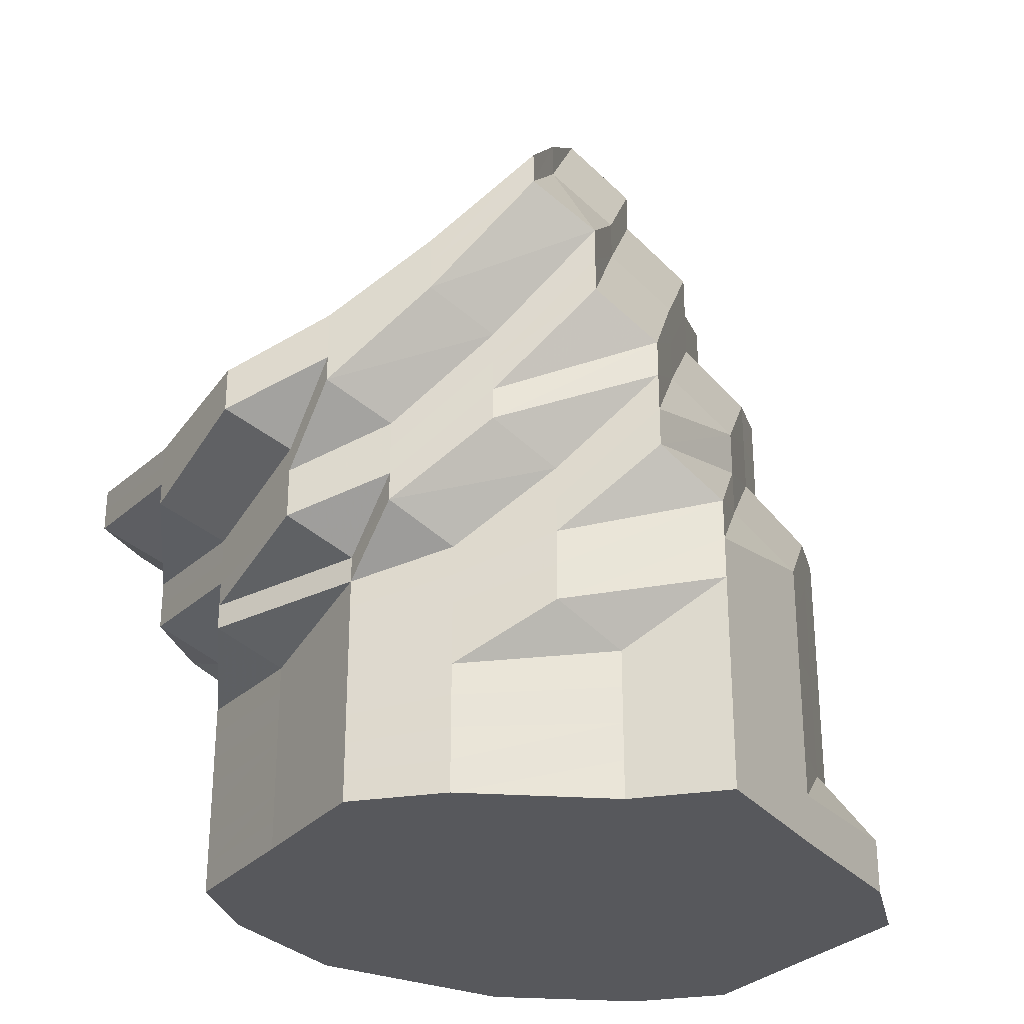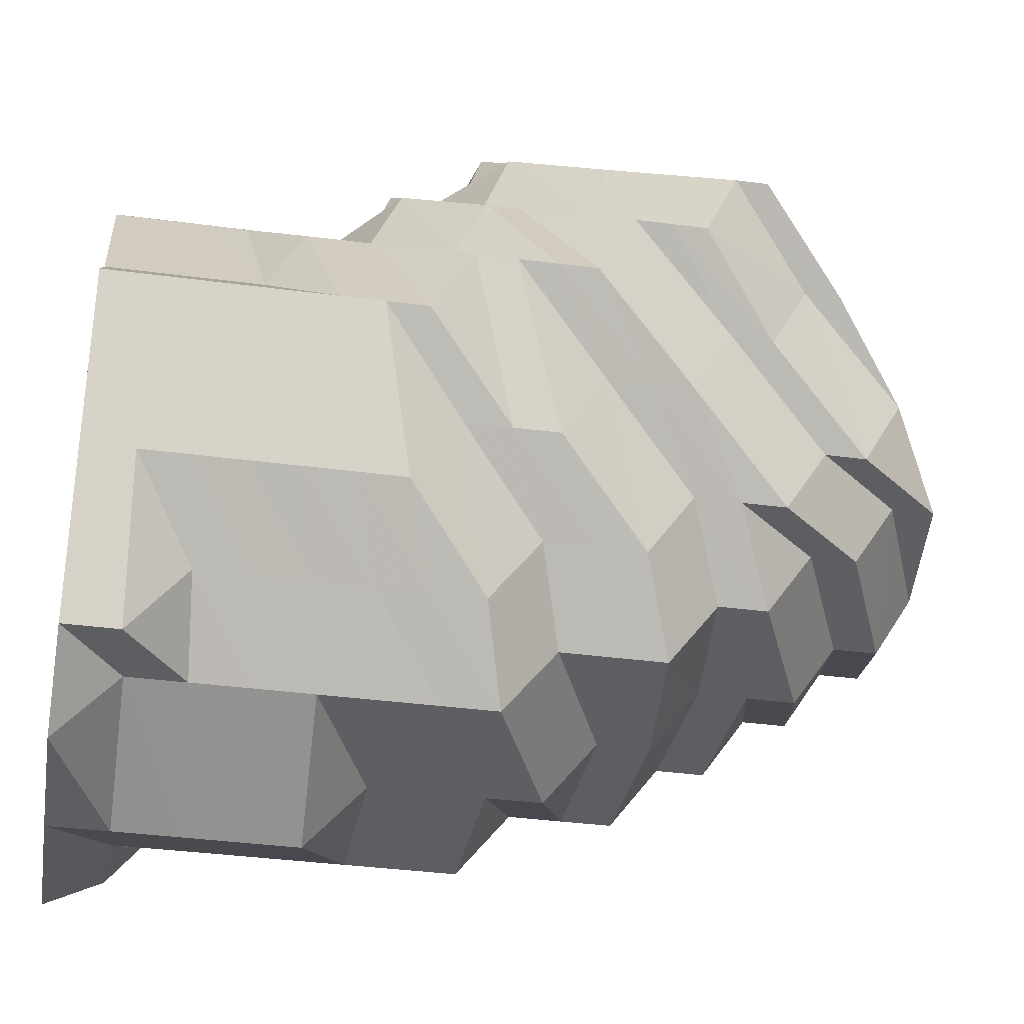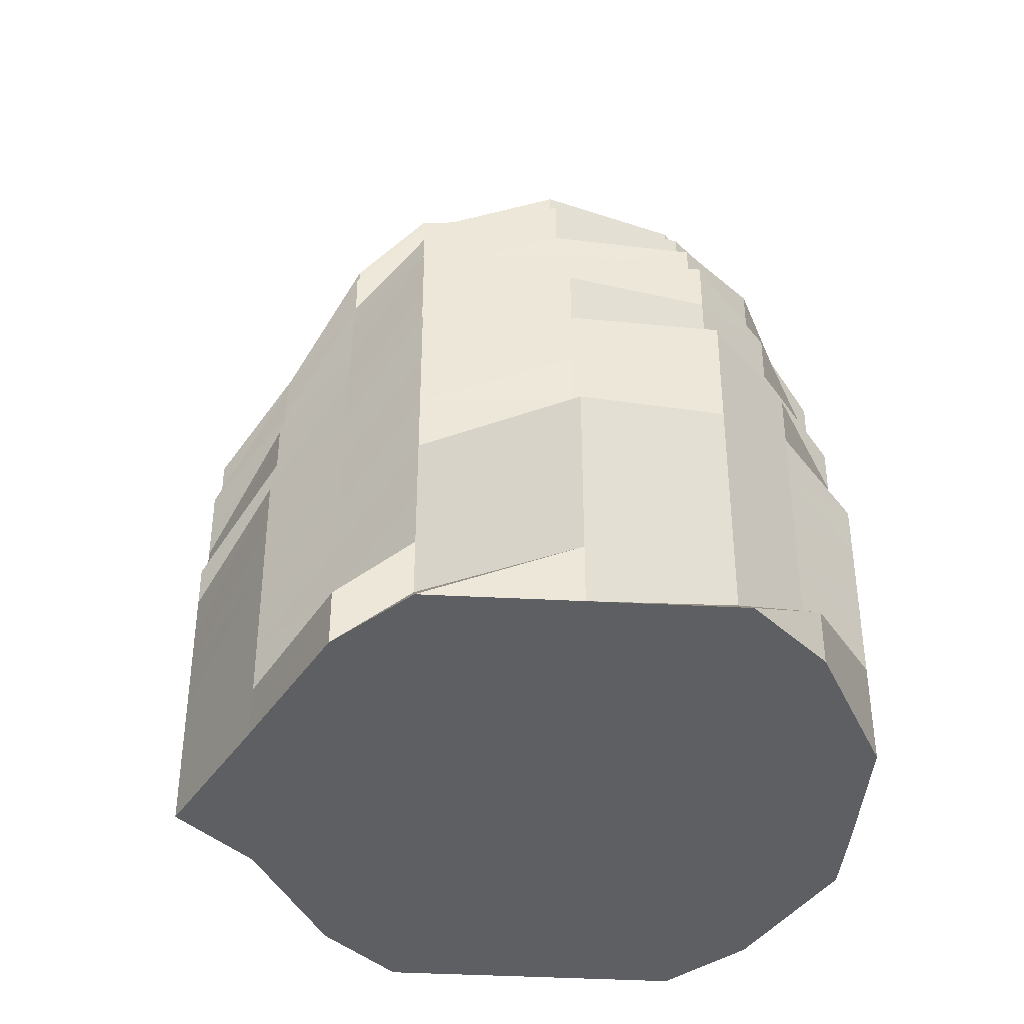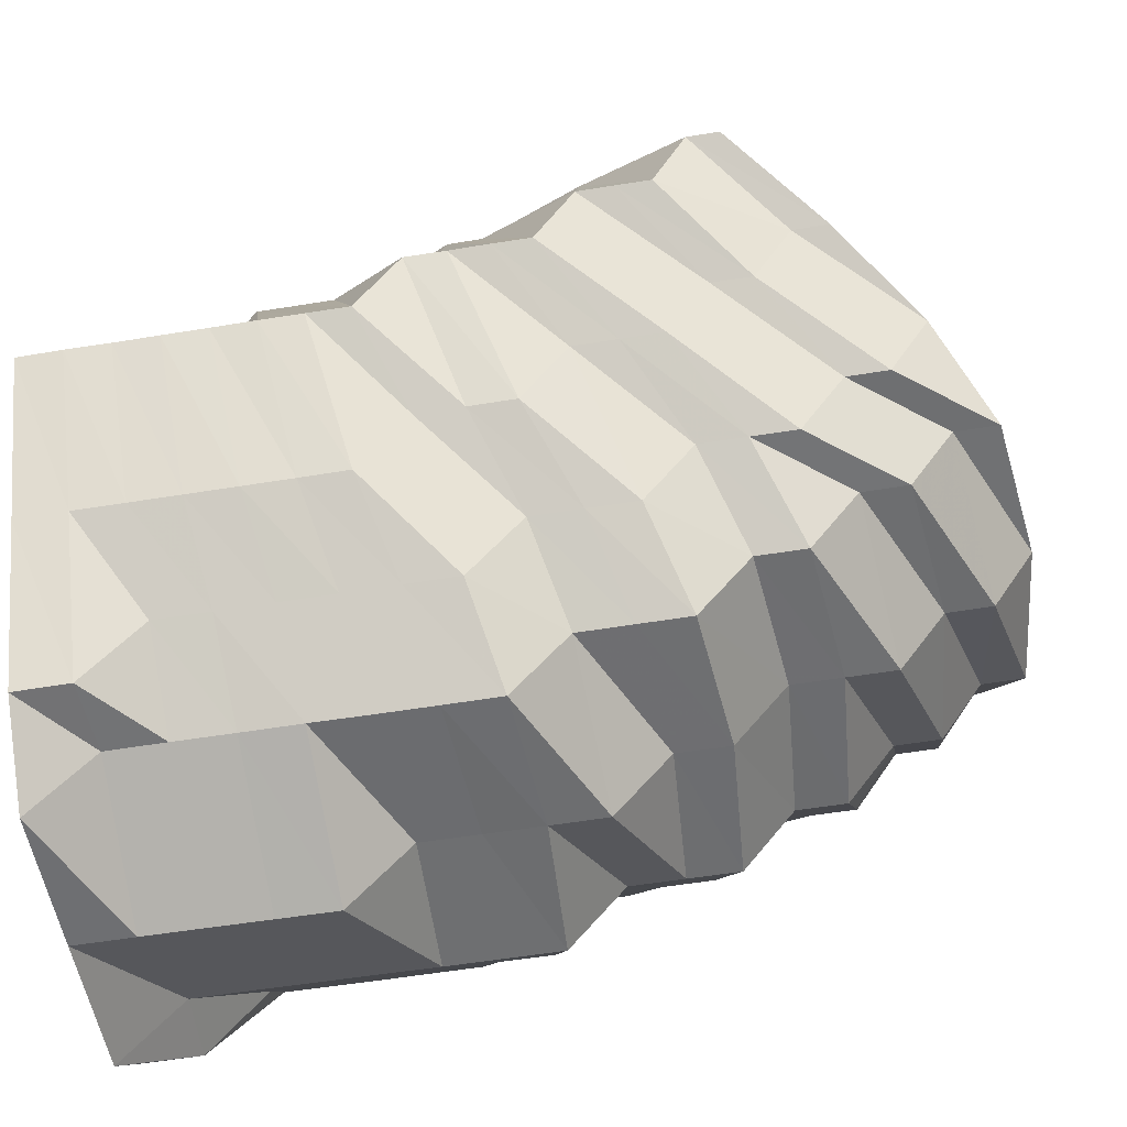
<metadata>
{"format":"obj","ext":"obj","renderer":"f3d","projection":"perspective","resolution":1024,"background":"white","views":[{"elev":-28.7,"azim":-122.1,"up":"+Z"},{"elev":-39.1,"azim":-99.3,"up":"+Y"},{"elev":-39.9,"azim":-3.8,"up":"+Z"},{"elev":-54.2,"azim":-80.1,"up":"+Y"}]}
</metadata>
<code>
o 12045
v 2211 1898 12.51
v 2211 1898 12.51
v 2211 1898 12.51
v 2211 1898 12.48
v 2211 1898 12.5
v 2211 1898 12.5
v 2211 1898 12.51
v 2211 1898 12.5
v 2211 1898 12.51
v 2211 1898 12.51
v 2211 1898 12.5
v 2211 1898 12.5
v 2211 1898 12.49
v 2211 1898 12.5
v 2211 1898 12.5
v 2211 1898 12.5
v 2211 1898 12.51
v 2211 1898 12.5
v 2211 1898 12.5
v 2211 1898 12.49
v 2211 1898 12.48
v 2211 1898 12.49
v 2211 1898 12.47
v 2211 1898 12.47
v 2211 1898 12.49
v 2211 1898 12.5
v 2211 1898 12.49
v 2211 1898 12.48
v 2211 1898 12.48
v 2211 1898 12.47
v 2211 1898 12.48
v 2211 1898 12.49
v 2211 1898 12.46
v 2211 1898 12.46
v 2211 1898 12.46
v 2211 1898 12.48
v 2211 1898 12.48
v 2211 1898 12.45
v 2211 1898 12.47
v 2211 1898 12.47
v 2211 1898 12.45
v 2211 1898 12.46
v 2211 1898 12.45
v 2211 1898 12.47
v 2211 1898 12.44
v 2211 1898 12.44
v 2211 1898 12.44
v 2211 1898 12.45
v 2211 1898 12.44
v 2211 1898 12.44
v 2211 1898 12.45
v 2211 1898 12.46
v 2211 1898 12.43
v 2211 1898 12.44
v 2211 1898 12.46
v 2211 1898 12.44
v 2211 1898 12.45
v 2211 1898 12.47
v 2211 1898 12.47
v 2211 1898 12.48
v 2211 1898 12.46
v 2211 1898 12.44
v 2211 1898 12.45
v 2211 1898 12.45
v 2211 1898 12.45
v 2211 1898 12.45
v 2211 1898 12.43
v 2211 1898 12.43
v 2211 1898 12.43
v 2211 1898 12.42
v 2211 1898 12.43
v 2211 1898 12.45
v 2211 1898 12.42
v 2211 1898 12.42
v 2211 1898 12.44
v 2211 1898 12.43
v 2211 1898 12.45
v 2211 1898 12.43
v 2211 1898 12.45
v 2211 1898 12.47
v 2211 1898 12.46
v 2211 1898 12.47
v 2211 1898 12.48
v 2211 1898 12.48
v 2211 1898 12.49
v 2211 1898 12.48
v 2211 1898 12.49
v 2211 1898 12.46
v 2211 1898 12.49
v 2211 1898 12.49
v 2211 1898 12.49
v 2211 1898 12.48
v 2211 1898 12.48
v 2211 1898 12.49
v 2211 1898 12.47
v 2211 1898 12.47
v 2211 1898 12.48
v 2211 1898 12.48
v 2211 1898 12.46
v 2211 1898 12.45
v 2211 1898 12.47
v 2211 1898 12.44
v 2211 1898 12.46
v 2211 1898 12.45
v 2211 1898 12.43
v 2211 1898 12.47
v 2211 1898 12.43
v 2211 1898 12.42
v 2211 1898 12.47
v 2211 1898 12.42
v 2211 1898 12.42
v 2211 1898 12.42
v 2211 1898 12.42
v 2211 1898 12.41
v 2211 1898 12.42
v 2211 1898 12.41
v 2211 1898 12.41
v 2211 1898 12.41
v 2211 1898 12.41
v 2211 1898 12.41
v 2211 1898 12.4
v 2211 1898 12.41
v 2211 1898 12.41
v 2211 1898 12.41
v 2211 1898 12.42
v 2211 1898 12.41
v 2211 1898 12.41
v 2211 1898 12.42
v 2211 1898 12.42
v 2211 1898 12.41
v 2211 1898 12.42
v 2211 1898 12.42
v 2211 1898 12.42
v 2211 1898 12.42
v 2211 1898 12.43
v 2211 1898 12.42
v 2211 1898 12.42
v 2211 1898 12.43
v 2211 1898 12.43
v 2211 1898 12.43
v 2211 1898 12.43
v 2211 1898 12.43
v 2211 1898 12.43
v 2211 1898 12.44
v 2211 1898 12.44
v 2211 1898 12.44
v 2211 1898 12.44
v 2211 1898 12.44
v 2211 1898 12.44
v 2211 1898 12.44
v 2211 1898 12.44
v 2211 1898 12.44
v 2211 1898 12.44
v 2211 1898 12.45
v 2211 1898 12.44
v 2211 1898 12.45
v 2211 1898 12.45
v 2211 1898 12.45
v 2211 1898 12.46
v 2211 1898 12.45
v 2211 1898 12.45
v 2211 1898 12.45
v 2211 1898 12.47
v 2211 1898 12.48
v 2211 1898 12.46
v 2211 1898 12.45
v 2211 1898 12.45
v 2211 1898 12.45
v 2211 1898 12.45
v 2211 1898 12.45
v 2211 1898 12.45
v 2211 1898 12.46
v 2211 1898 12.46
v 2211 1898 12.46
v 2211 1898 12.46
v 2211 1898 12.47
v 2211 1898 12.48
v 2211 1898 12.46
v 2211 1898 12.47
v 2211 1898 12.47
v 2211 1898 12.48
v 2211 1898 12.47
v 2211 1898 12.47
v 2211 1898 12.49
v 2211 1898 12.48
v 2211 1898 12.49
v 2211 1898 12.48
v 2211 1898 12.48
v 2211 1898 12.47
v 2211 1898 12.47
v 2211 1898 12.46
v 2211 1898 12.46
v 2211 1898 12.45
v 2211 1898 12.45
v 2211 1898 12.45
v 2211 1898 12.46
v 2211 1898 12.46
v 2211 1898 12.46
v 2211 1898 12.45
v 2211 1898 12.45
v 2211 1898 12.45
v 2211 1898 12.45
v 2211 1898 12.45
v 2211 1898 12.45
v 2211 1898 12.44
v 2211 1898 12.44
v 2211 1898 12.44
v 2211 1898 12.44
v 2211 1898 12.43
v 2211 1898 12.43
v 2211 1898 12.43
v 2211 1898 12.43
v 2211 1898 12.42
v 2211 1898 12.42
v 2211 1898 12.42
v 2211 1898 12.43
v 2211 1898 12.41
v 2211 1898 12.41
v 2211 1898 12.41
v 2211 1898 12.42
v 2211 1898 12.41
v 2211 1898 12.41
v 2211 1898 12.4
v 2211 1898 12.4
v 2211 1898 12.4
v 2211 1898 12.4
v 2211 1898 12.39
v 2211 1898 12.4
v 2211 1898 12.39
v 2211 1898 12.4
v 2211 1898 12.4
v 2211 1898 12.39
v 2211 1898 12.4
v 2211 1898 12.4
v 2211 1898 12.39
v 2211 1898 12.4
v 2211 1898 12.4
v 2211 1898 12.39
v 2211 1898 12.4
v 2211 1898 12.4
v 2211 1898 12.39
v 2211 1898 12.41
v 2211 1898 12.39
v 2211 1898 12.39
v 2211 1898 12.39
v 2211 1898 12.39
v 2211 1898 12.39
v 2211 1898 12.39
v 2211 1898 12.39
v 2211 1898 12.39
v 2211 1898 12.39
v 2211 1898 12.39
v 2211 1898 12.4
v 2211 1898 12.39
v 2211 1898 12.39
v 2211 1898 12.4
v 2211 1898 12.39
v 2211 1898 12.41
v 2211 1898 12.42
v 2211 1898 12.41
v 2211 1898 12.4
v 2211 1898 12.39
v 2211 1898 12.39
v 2211 1898 12.4
v 2211 1898 12.43
v 2211 1898 12.42
v 2211 1898 12.41
v 2211 1898 12.43
v 2211 1898 12.43
v 2211 1898 12.42
v 2211 1898 12.41
v 2211 1898 12.39
v 2211 1898 12.39
v 2211 1898 12.4
v 2211 1898 12.39
v 2211 1898 12.39
v 2211 1898 12.4
v 2211 1898 12.41
v 2211 1898 12.42
v 2211 1898 12.42
v 2211 1898 12.41
v 2211 1898 12.43
v 2211 1898 12.42
v 2211 1898 12.43
v 2211 1898 12.44
v 2211 1898 12.43
v 2211 1898 12.44
v 2211 1898 12.44
v 2211 1898 12.43
v 2211 1898 12.43
v 2211 1898 12.43
v 2211 1898 12.43
v 2211 1898 12.42
v 2211 1898 12.42
v 2211 1898 12.42
v 2211 1898 12.42
v 2211 1898 12.41
v 2211 1898 12.41
v 2211 1898 12.41
v 2211 1898 12.41
v 2211 1898 12.41
v 2211 1898 12.4
v 2211 1898 12.4
v 2211 1898 12.39
v 2211 1898 12.4
v 2211 1898 12.39
v 2211 1898 12.4
v 2211 1898 12.39
v 2211 1898 12.39
v 2211 1898 12.39
v 2211 1898 12.39
v 2211 1898 12.39
v 2211 1898 12.39
v 2211 1898 12.51
v 2211 1898 12.5
v 2211 1898 12.49
v 2211 1898 12.48
v 2211 1898 12.47
v 2211 1898 12.51
v 2211 1898 12.51
v 2211 1898 12.5
v 2211 1898 12.49
v 2211 1898 12.48
f 1 2 3
f 1 3 4
f 2 5 3
f 6 2 1
f 7 5 8
f 9 6 10
f 2 11 5
f 6 12 2
f 12 11 2
f 13 12 6
f 11 14 5
f 15 16 9
f 16 6 17
f 16 13 6
f 5 18 19
f 5 14 18
f 8 18 20
f 21 13 16
f 14 22 18
f 23 24 21
f 25 21 16
f 25 16 26
f 27 25 15
f 28 29 27
f 30 21 25
f 31 30 25
f 31 25 32
f 33 30 31
f 33 34 30
f 35 33 31
f 35 36 37
f 38 33 35
f 34 39 40
f 41 42 39
f 43 34 33
f 38 43 33
f 34 41 44
f 43 45 34
f 45 41 34
f 46 45 43
f 47 43 38
f 47 46 43
f 48 47 38
f 46 49 45
f 45 50 41
f 49 50 45
f 50 51 41
f 41 51 52
f 49 53 50
f 50 54 51
f 53 54 50
f 51 55 52
f 54 56 51
f 51 56 55
f 56 57 55
f 52 55 58
f 55 57 59
f 55 59 58
f 52 58 60
f 57 61 59
f 56 62 57
f 63 64 61
f 62 65 66
f 67 62 56
f 54 67 56
f 68 67 54
f 53 68 54
f 67 69 62
f 68 70 67
f 70 69 67
f 69 71 62
f 62 71 72
f 70 73 69
f 69 74 71
f 73 74 69
f 71 75 72
f 74 76 71
f 71 76 75
f 72 75 77
f 72 77 61
f 76 78 75
f 75 79 77
f 75 78 79
f 61 77 80
f 77 79 81
f 77 81 80
f 61 80 82
f 59 61 82
f 59 82 83
f 58 59 83
f 82 80 84
f 58 83 85
f 83 82 86
f 82 84 86
f 83 86 87
f 85 83 87
f 60 58 85
f 24 88 60
f 85 87 12
f 13 85 12
f 60 85 13
f 21 60 13
f 44 60 21
f 12 87 11
f 87 89 11
f 87 86 89
f 11 89 14
f 86 90 89
f 89 91 14
f 89 90 91
f 86 84 90
f 14 91 22
f 84 92 90
f 90 93 91
f 90 92 93
f 91 94 22
f 91 93 94
f 84 95 92
f 80 95 84
f 80 81 95
f 95 96 92
f 92 97 93
f 92 96 97
f 93 98 94
f 93 97 98
f 81 99 95
f 95 99 96
f 81 100 99
f 79 100 81
f 99 101 96
f 79 102 100
f 78 102 79
f 100 103 99
f 99 103 101
f 102 104 100
f 100 104 103
f 78 105 102
f 96 101 106
f 96 106 97
f 102 107 104
f 105 107 102
f 108 105 78
f 76 108 78
f 97 106 109
f 97 109 98
f 110 108 76
f 74 110 76
f 108 111 105
f 112 110 74
f 73 112 74
f 110 113 108
f 113 111 108
f 112 114 110
f 114 113 110
f 111 115 105
f 105 115 107
f 113 116 111
f 111 117 115
f 116 117 111
f 118 116 113
f 114 118 113
f 116 119 117
f 118 120 116
f 120 119 116
f 121 120 118
f 122 118 114
f 122 121 118
f 123 122 114
f 123 114 112
f 124 121 122
f 125 123 112
f 125 112 73
f 126 122 123
f 126 124 122
f 127 123 125
f 127 126 123
f 128 125 73
f 128 73 70
f 129 127 125
f 129 125 128
f 130 126 127
f 131 127 129
f 131 130 127
f 132 128 70
f 132 70 68
f 133 129 128
f 133 128 132
f 134 131 129
f 134 129 133
f 135 132 68
f 135 68 53
f 136 133 132
f 136 132 135
f 137 134 133
f 137 133 136
f 138 135 53
f 138 53 49
f 139 136 135
f 139 135 138
f 140 137 136
f 140 136 139
f 141 138 49
f 141 49 46
f 142 139 138
f 142 138 141
f 143 140 139
f 143 139 142
f 144 141 46
f 144 46 47
f 145 142 141
f 145 141 144
f 146 143 142
f 146 142 145
f 147 144 47
f 148 143 146
f 149 145 144
f 149 144 147
f 147 47 48
f 150 145 149
f 150 146 145
f 151 149 147
f 152 146 150
f 152 148 146
f 153 150 149
f 153 149 151
f 154 152 150
f 154 150 153
f 151 147 155
f 155 147 48
f 156 153 151
f 157 151 155
f 156 151 157
f 158 154 153
f 158 153 156
f 159 154 158
f 155 48 160
f 157 155 161
f 161 155 160
f 160 48 162
f 48 38 162
f 162 38 35
f 162 35 163
f 163 35 164
f 160 162 165
f 165 162 163
f 163 164 4
f 165 163 4
f 166 160 165
f 161 160 166
f 166 165 4
f 167 161 166
f 167 166 4
f 168 161 167
f 168 157 161
f 169 168 167
f 169 167 4
f 170 157 168
f 170 156 157
f 171 168 169
f 171 170 168
f 172 171 169
f 172 169 4
f 173 170 171
f 174 156 170
f 173 174 170
f 174 158 156
f 175 173 171
f 175 171 172
f 176 175 172
f 176 172 4
f 177 175 176
f 178 158 174
f 179 173 175
f 177 179 175
f 180 174 173
f 179 180 173
f 180 178 174
f 178 159 158
f 181 177 182
f 183 178 180
f 20 184 181
f 184 177 185
f 18 184 186
f 18 22 184
f 184 187 177
f 22 187 184
f 187 179 177
f 22 94 187
f 187 188 179
f 94 188 187
f 188 180 179
f 188 183 180
f 94 98 188
f 98 183 188
f 98 109 183
f 109 189 183
f 183 189 178
f 189 159 178
f 109 190 189
f 106 190 109
f 189 191 159
f 190 191 189
f 106 192 190
f 191 193 159
f 159 193 154
f 193 152 154
f 101 192 106
f 193 194 152
f 194 148 152
f 191 195 193
f 195 194 193
f 190 196 191
f 196 195 191
f 192 196 190
f 101 197 192
f 103 197 101
f 192 198 196
f 197 198 192
f 196 199 195
f 198 199 196
f 199 200 195
f 195 200 194
f 103 201 197
f 104 201 103
f 197 202 198
f 201 202 197
f 198 203 199
f 202 203 198
f 199 204 200
f 203 204 199
f 104 205 201
f 107 205 104
f 201 206 202
f 205 206 201
f 202 207 203
f 206 207 202
f 203 208 204
f 207 208 203
f 107 209 205
f 115 209 107
f 205 210 206
f 209 210 205
f 206 211 207
f 210 211 206
f 207 212 208
f 211 212 207
f 115 213 209
f 117 213 115
f 209 214 210
f 213 214 209
f 210 215 211
f 214 215 210
f 211 216 212
f 215 216 211
f 117 217 213
f 119 217 117
f 213 218 214
f 217 218 213
f 214 219 215
f 218 219 214
f 215 220 216
f 219 220 215
f 218 221 219
f 219 222 220
f 221 222 219
f 223 221 218
f 217 223 218
f 221 224 222
f 225 223 217
f 119 225 217
f 223 226 221
f 226 224 221
f 226 227 224
f 228 226 223
f 225 228 223
f 228 229 226
f 230 225 119
f 120 230 119
f 231 228 225
f 230 231 225
f 231 232 228
f 233 230 120
f 121 233 120
f 234 231 230
f 233 234 230
f 234 235 231
f 236 233 121
f 124 236 121
f 237 234 233
f 236 237 233
f 237 238 234
f 239 236 124
f 240 237 236
f 239 240 236
f 240 241 237
f 242 239 124
f 242 124 126
f 130 242 126
f 243 244 237
f 244 245 234
f 246 243 240
f 243 244 247
f 246 243 247
f 244 245 247
f 245 248 231
f 245 248 247
f 248 249 228
f 248 249 247
f 249 250 226
f 249 250 247
f 250 251 247
f 250 251 224
f 251 252 247
f 251 252 253
f 224 254 253
f 224 253 222
f 252 255 247
f 252 255 256
f 253 257 256
f 222 253 258
f 253 256 258
f 222 258 220
f 220 258 259
f 220 259 216
f 258 256 260
f 258 260 259
f 256 261 260
f 256 262 261
f 262 263 261
f 262 263 247
f 261 263 264
f 216 259 265
f 216 265 212
f 259 260 266
f 259 266 265
f 260 261 267
f 260 267 266
f 261 264 267
f 212 265 268
f 212 268 208
f 265 266 269
f 265 269 268
f 266 267 270
f 266 270 269
f 267 264 271
f 267 271 270
f 272 273 264
f 272 273 247
f 264 274 271
f 264 275 274
f 275 276 274
f 275 276 247
f 274 276 277
f 271 274 278
f 274 277 278
f 271 278 279
f 270 271 279
f 270 279 280
f 269 270 280
f 279 278 281
f 269 280 282
f 268 269 282
f 280 279 283
f 279 281 283
f 282 280 284
f 280 283 284
f 268 282 285
f 208 268 285
f 208 285 204
f 285 282 286
f 282 284 286
f 204 285 287
f 285 286 287
f 204 287 200
f 200 287 288
f 200 288 194
f 194 288 148
f 287 289 288
f 287 286 289
f 288 290 148
f 288 289 290
f 148 290 143
f 290 140 143
f 290 291 140
f 289 291 290
f 291 137 140
f 286 292 289
f 289 292 291
f 286 284 292
f 291 293 137
f 292 293 291
f 293 134 137
f 284 294 292
f 292 294 293
f 284 283 294
f 293 295 134
f 294 295 293
f 295 131 134
f 283 296 294
f 294 296 295
f 283 281 296
f 295 297 131
f 296 297 295
f 297 130 131
f 281 298 296
f 296 298 297
f 297 299 130
f 298 299 297
f 299 242 130
f 281 300 298
f 278 300 281
f 278 277 300
f 300 301 298
f 298 301 299
f 299 302 242
f 301 302 299
f 302 239 242
f 300 303 301
f 277 303 300
f 277 304 303
f 303 305 301
f 301 305 302
f 303 306 305
f 302 307 239
f 305 307 302
f 307 240 239
f 307 308 240
f 305 309 307
f 310 246 307
f 311 310 305
f 310 246 247
f 311 310 247
f 312 311 303
f 312 311 247
f 313 312 247
f 313 312 277
f 314 315 4
f 315 316 4
f 316 317 4
f 317 318 4
f 319 320 4
f 321 319 4
f 322 321 4
f 323 322 4

</code>
